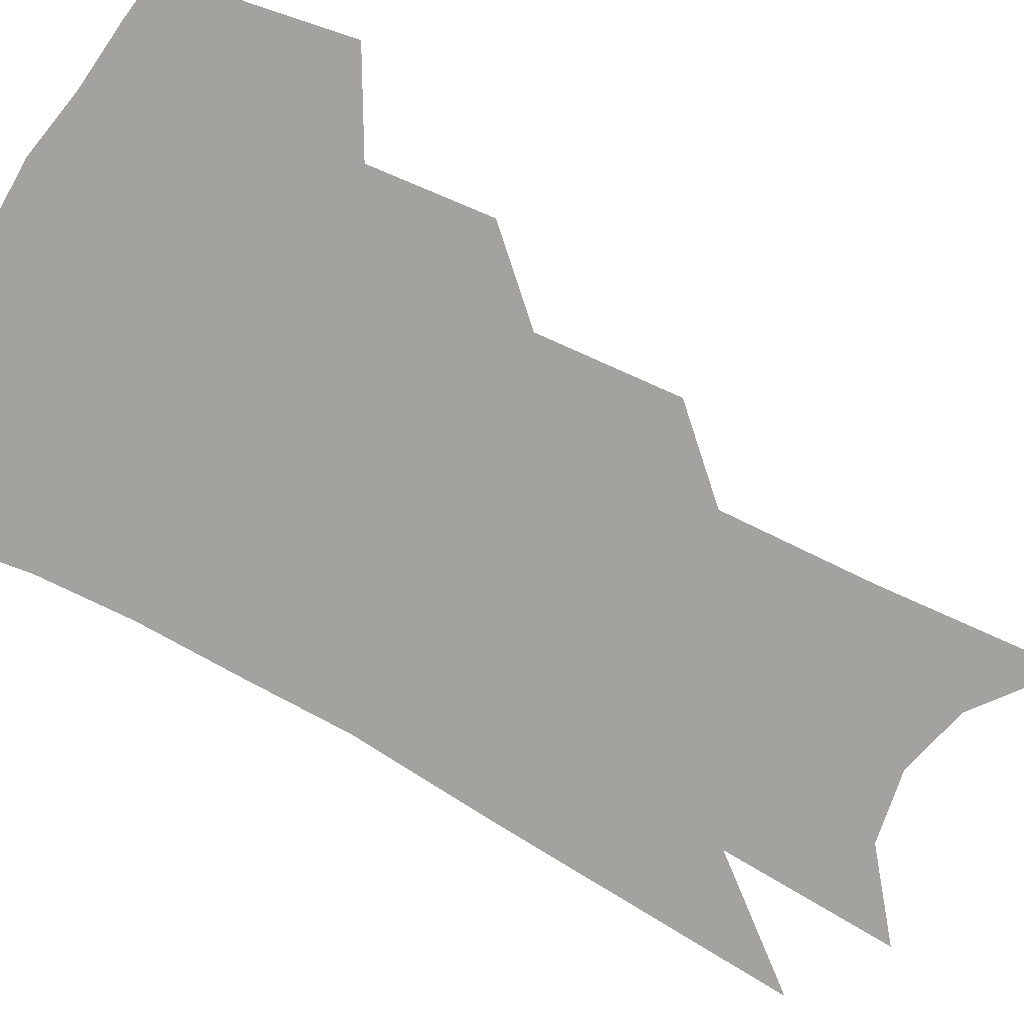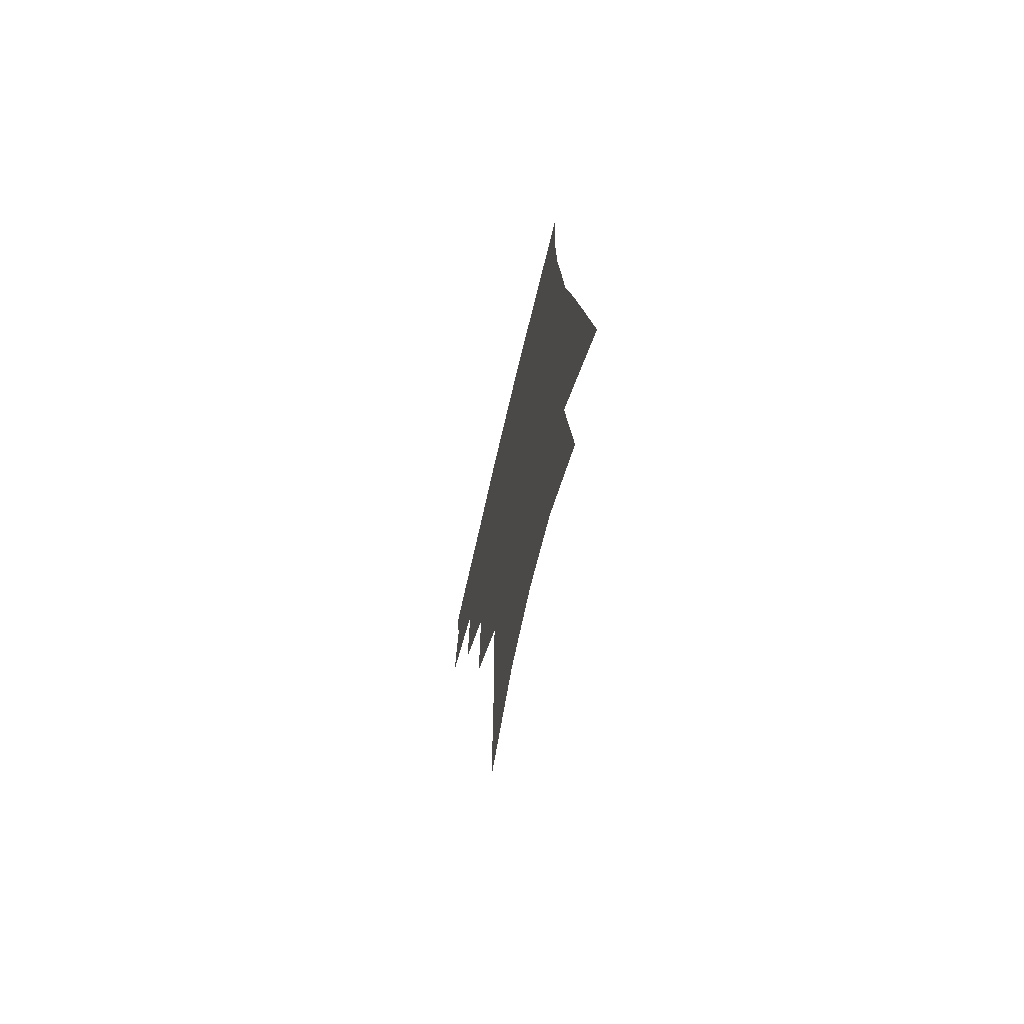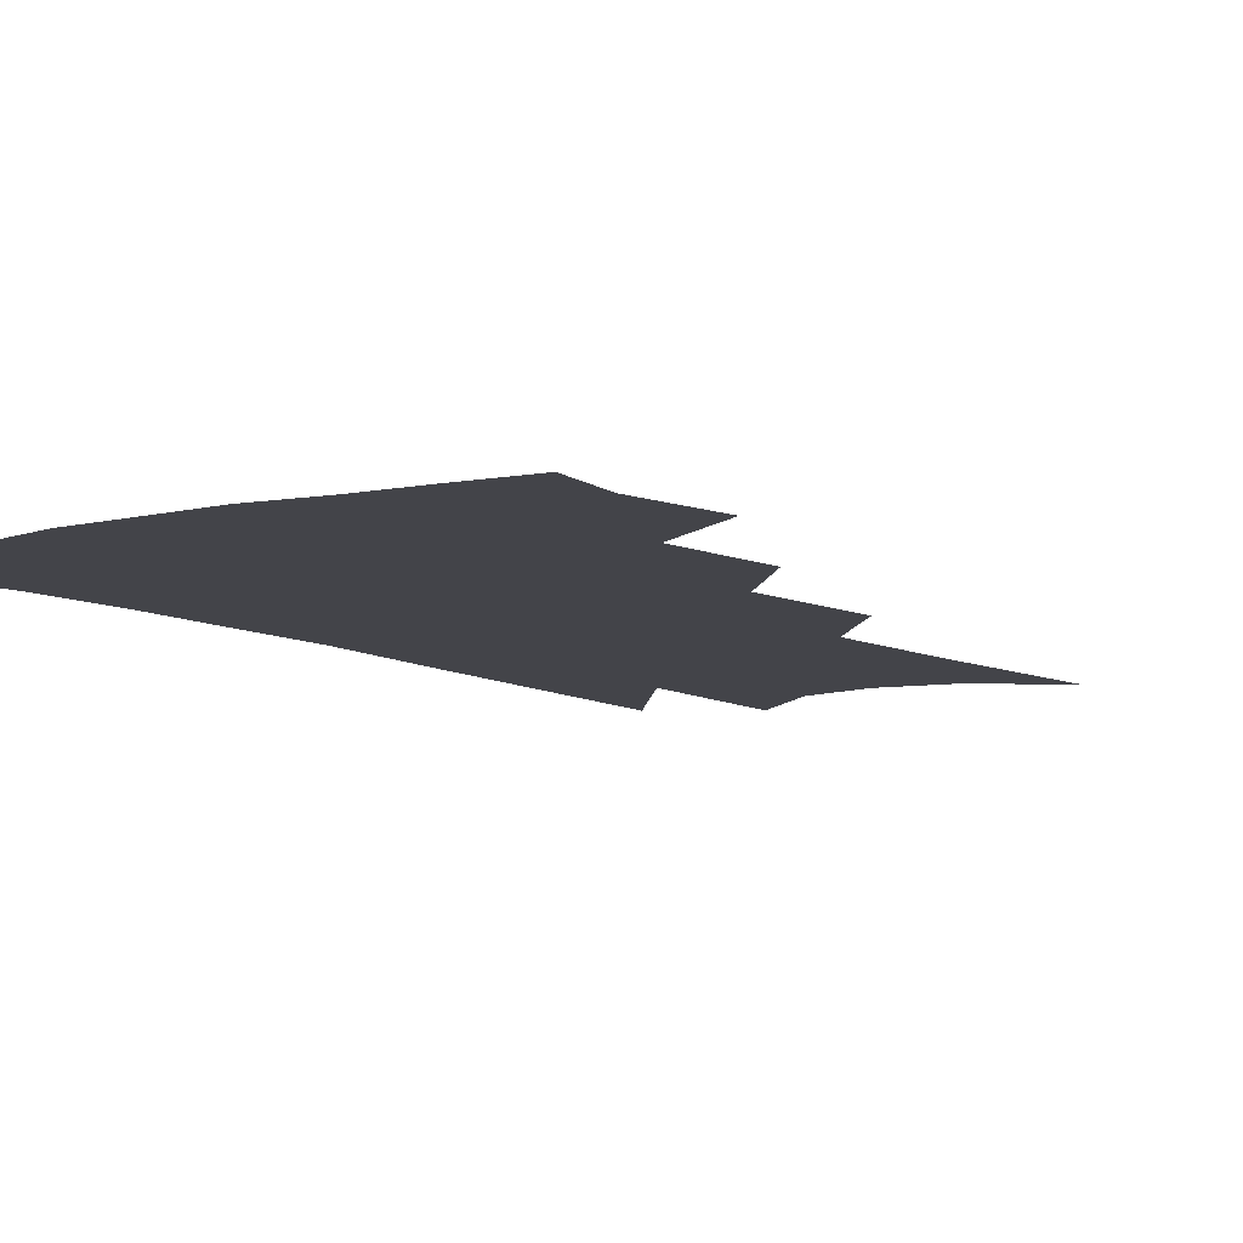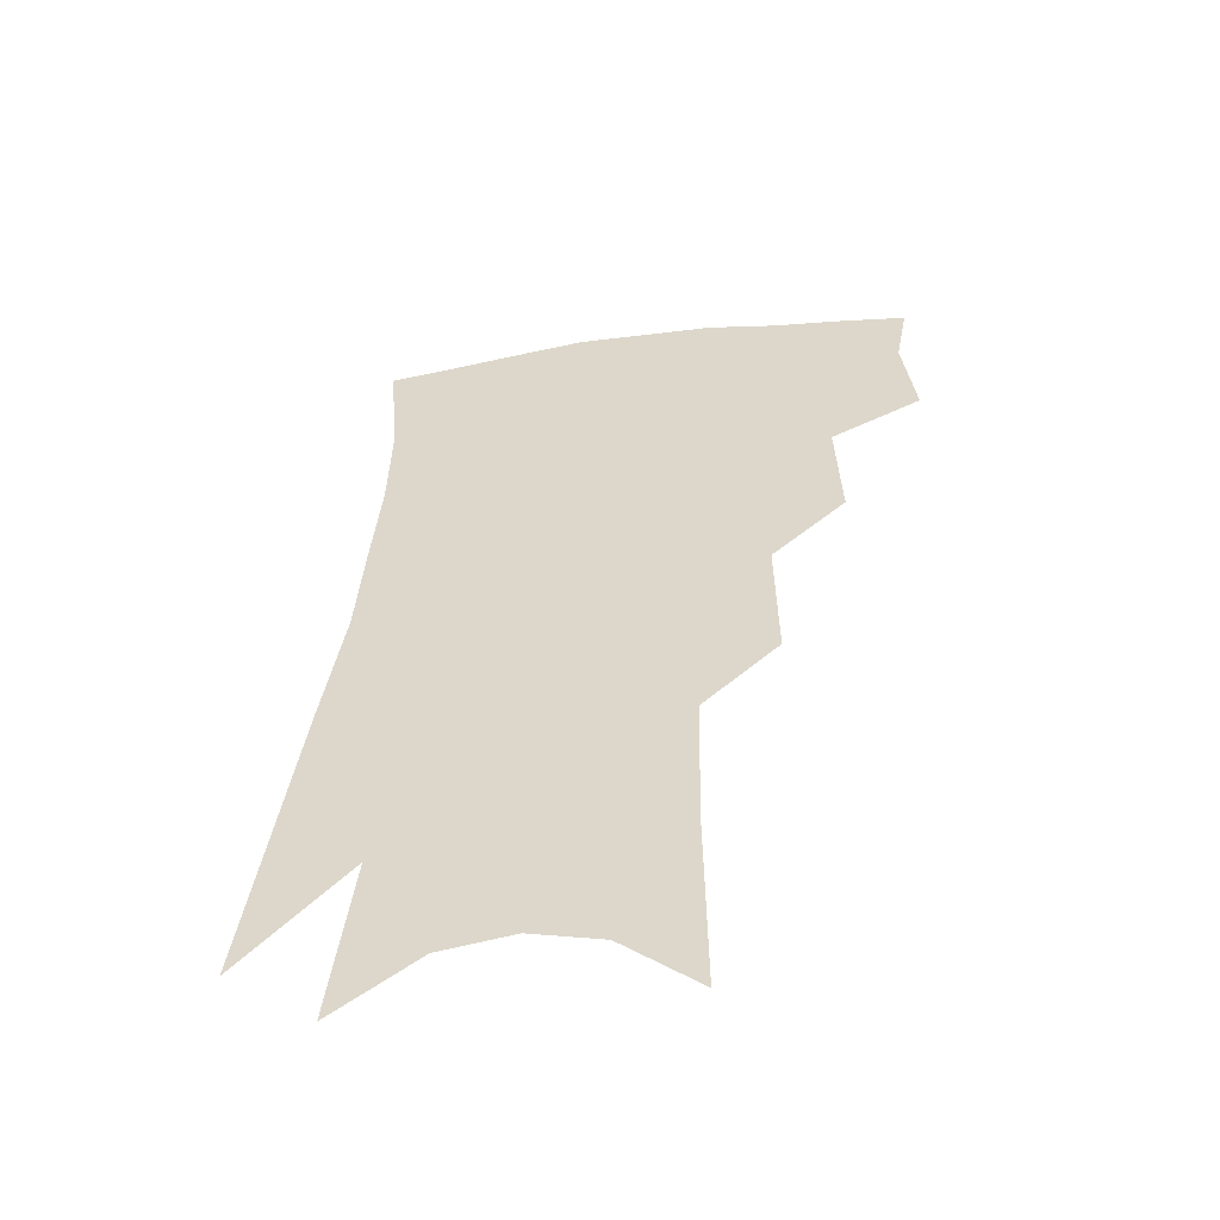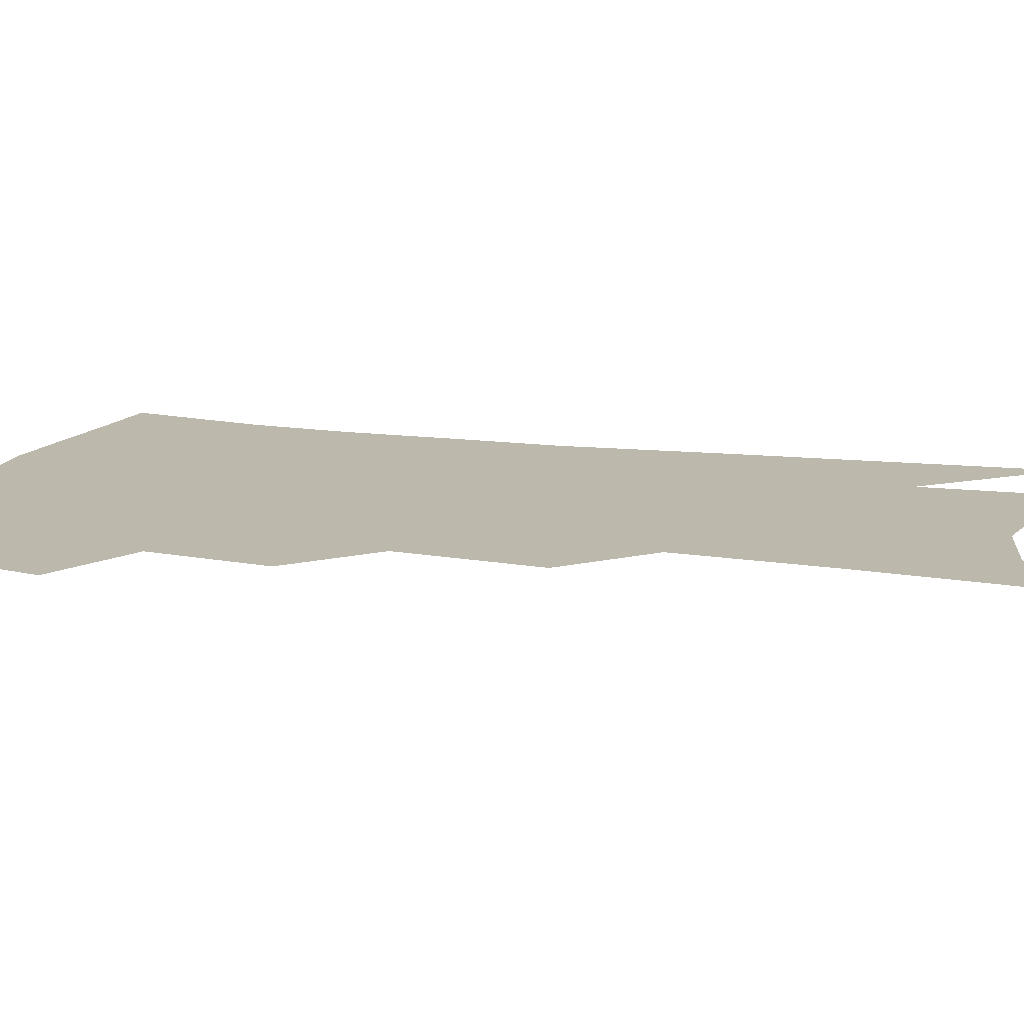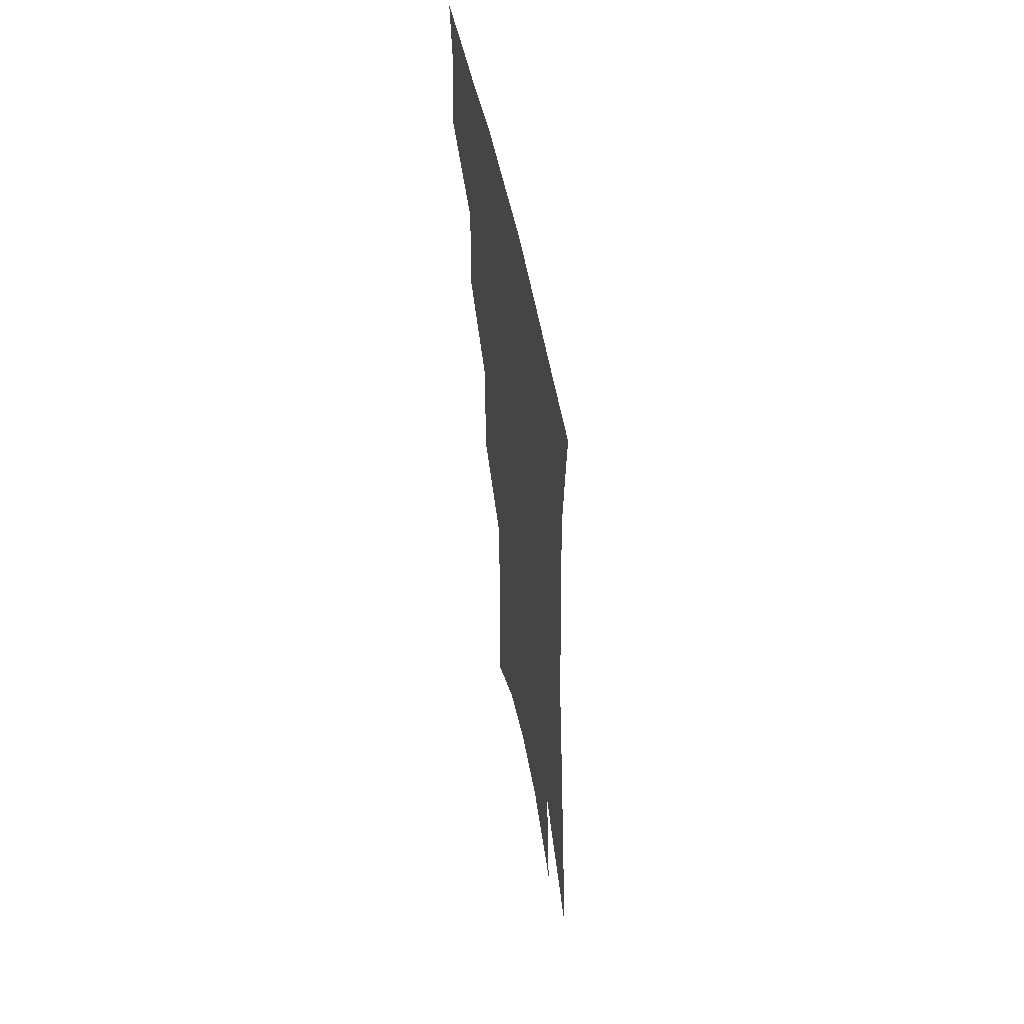
<metadata>
{"format":"obj","ext":"obj","renderer":"f3d","projection":"perspective","resolution":1024,"background":"white","views":[{"elev":-72.5,"azim":-115.2,"up":"+Z"},{"elev":-71.6,"azim":76.6,"up":"+Y"},{"elev":-8.5,"azim":-141.5,"up":"+Z"},{"elev":-54.4,"azim":-170.1,"up":"+Y"},{"elev":14.8,"azim":-69.8,"up":"+Z"},{"elev":57.9,"azim":78.6,"up":"+Y"}]}
</metadata>
<code>
v 483.1 347.1 0
v 486.9 378.7 0
v 482.9 400.8 0
v 510.7 295.4 0
v 512.2 333 0
v 512.1 361.2 0
v 509 383.1 0
v 504.6 405.2 0
v 533.8 228.8 0
v 534.5 273.1 0
v 534.1 308.6 0
v 535.1 342 0
v 533.5 365 0
v 530.5 386.6 0
v 526.7 408.9 0
v 558.3 95.93 0
v 559 157.2 0
v 558.1 205.8 0
v 557.6 251.4 0
v 556.4 286.1 0
v 556.7 320 0
v 555.8 345 0
v 555.1 368.4 0
v 552.6 389.6 0
v 548.4 414.3 0
v 582.5 117.1 0
v 580.9 170.7 0
v 578.9 215.9 0
v 577.7 258.4 0
v 577.2 295.4 0
v 577 325.2 0
v 576.7 348.9 0
v 575.9 370.2 0
v 574.6 391.3 0
v 570.8 416 0
v 605.2 123.7 0
v 602 179.4 0
v 599.2 224.4 0
v 597.6 263.9 0
v 596.6 298.3 0
v 596.3 325.9 0
v 596.5 349.9 0
v 597 372.2 0
v 595.9 392.8 0
v 592.7 417.7 0
v 628.5 120.7 0
v 623.8 175.2 0
v 619.5 222.9 0
v 617.3 261.9 0
v 616.1 294.9 0
v 615.4 325.1 0
v 615.9 351.1 0
v 616.9 372.5 0
v 617.7 392.5 0
v 615.9 415.3 0
v 655.5 101.5 0
v 648.8 159 0
v 641.8 212.8 0
v 639 251.7 0
v 636.6 287.6 0
v 634.8 320.6 0
v 634.7 348.5 0
v 636.4 371.3 0
v 637.9 392 0
v 638.1 412.7 0
v 682.8 122.1 0
v 675.2 176.7 0
v 668.5 224.5 0
v 661.6 269.9 0
v 659.1 304 0
v 656.2 337.9 0
v 655.5 369 0
v 657 391 0
v 658.6 410.8 0
f 5 6 1
f 1 6 2
f 6 7 2
f 2 7 3
f 7 8 3
f 10 11 4
f 4 11 5
f 11 12 5
f 5 12 6
f 12 13 6
f 6 13 7
f 13 14 7
f 7 14 8
f 14 15 8
f 18 19 9
f 9 19 10
f 19 20 10
f 10 20 11
f 20 21 11
f 11 21 12
f 21 22 12
f 12 22 13
f 22 23 13
f 13 23 14
f 23 24 14
f 14 24 15
f 24 25 15
f 16 26 17
f 26 27 17
f 17 27 18
f 27 28 18
f 18 28 19
f 28 29 19
f 19 29 20
f 29 30 20
f 20 30 21
f 30 31 21
f 21 31 22
f 31 32 22
f 22 32 23
f 32 33 23
f 23 33 24
f 33 34 24
f 24 34 25
f 34 35 25
f 26 36 27
f 36 37 27
f 27 37 28
f 37 38 28
f 28 38 29
f 38 39 29
f 29 39 30
f 39 40 30
f 30 40 31
f 40 41 31
f 31 41 32
f 41 42 32
f 32 42 33
f 42 43 33
f 33 43 34
f 43 44 34
f 34 44 35
f 44 45 35
f 36 46 37
f 46 47 37
f 37 47 38
f 47 48 38
f 38 48 39
f 48 49 39
f 39 49 40
f 49 50 40
f 40 50 41
f 50 51 41
f 41 51 42
f 51 52 42
f 42 52 43
f 52 53 43
f 43 53 44
f 53 54 44
f 44 54 45
f 54 55 45
f 46 56 47
f 56 57 47
f 47 57 48
f 57 58 48
f 48 58 49
f 58 59 49
f 49 59 50
f 59 60 50
f 50 60 51
f 60 61 51
f 51 61 52
f 61 62 52
f 52 62 53
f 62 63 53
f 53 63 54
f 63 64 54
f 54 64 55
f 64 65 55
f 57 66 58
f 66 67 58
f 58 67 59
f 67 68 59
f 59 68 60
f 68 69 60
f 60 69 61
f 69 70 61
f 61 70 62
f 70 71 62
f 62 71 63
f 71 72 63
f 63 72 64
f 72 73 64
f 64 73 65
f 73 74 65

</code>
